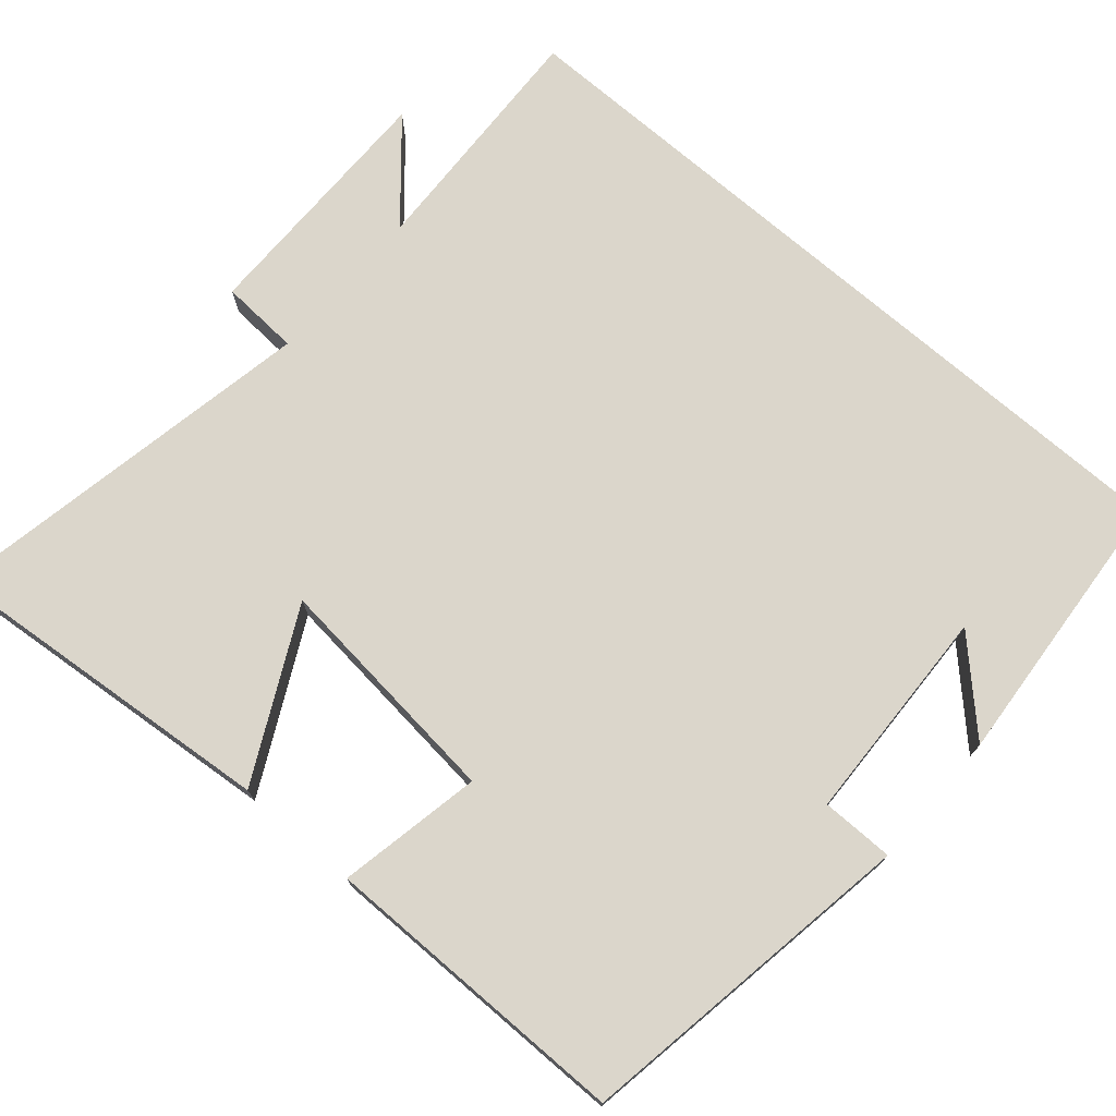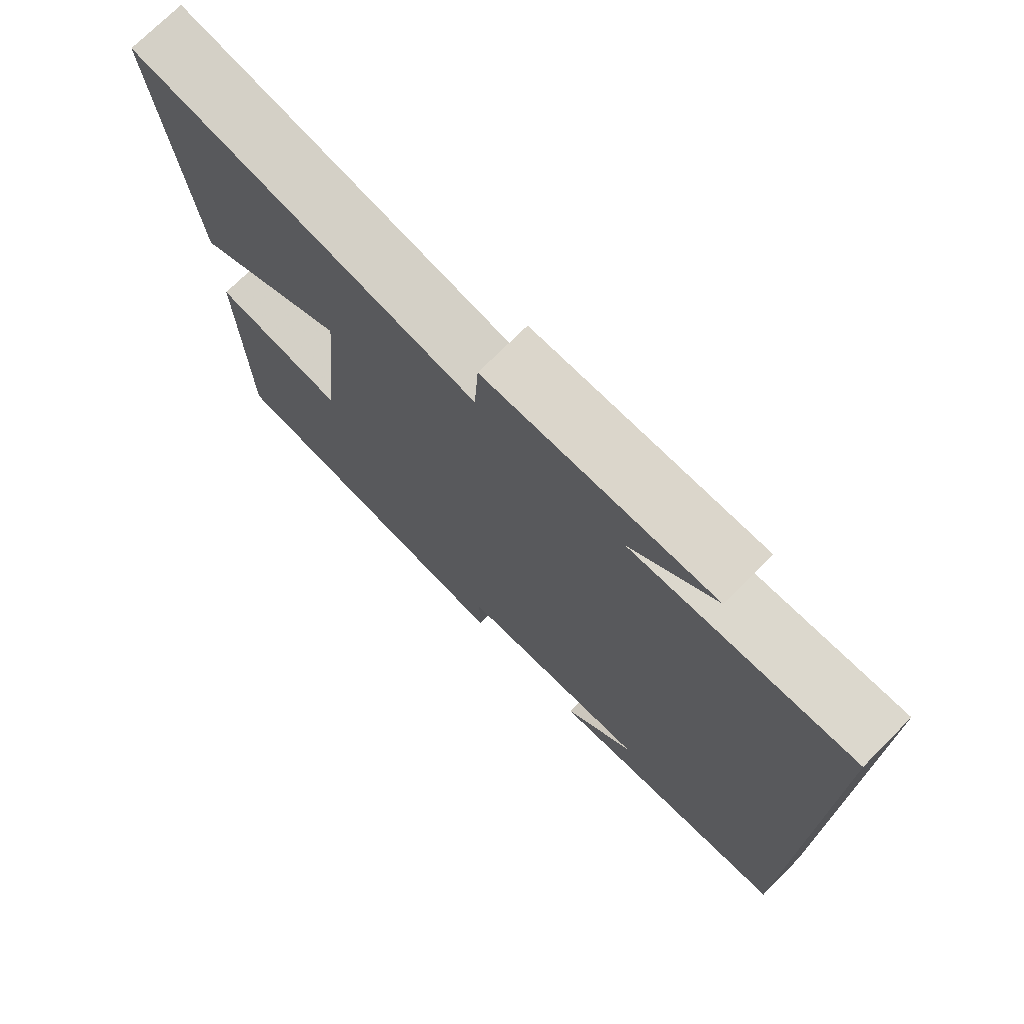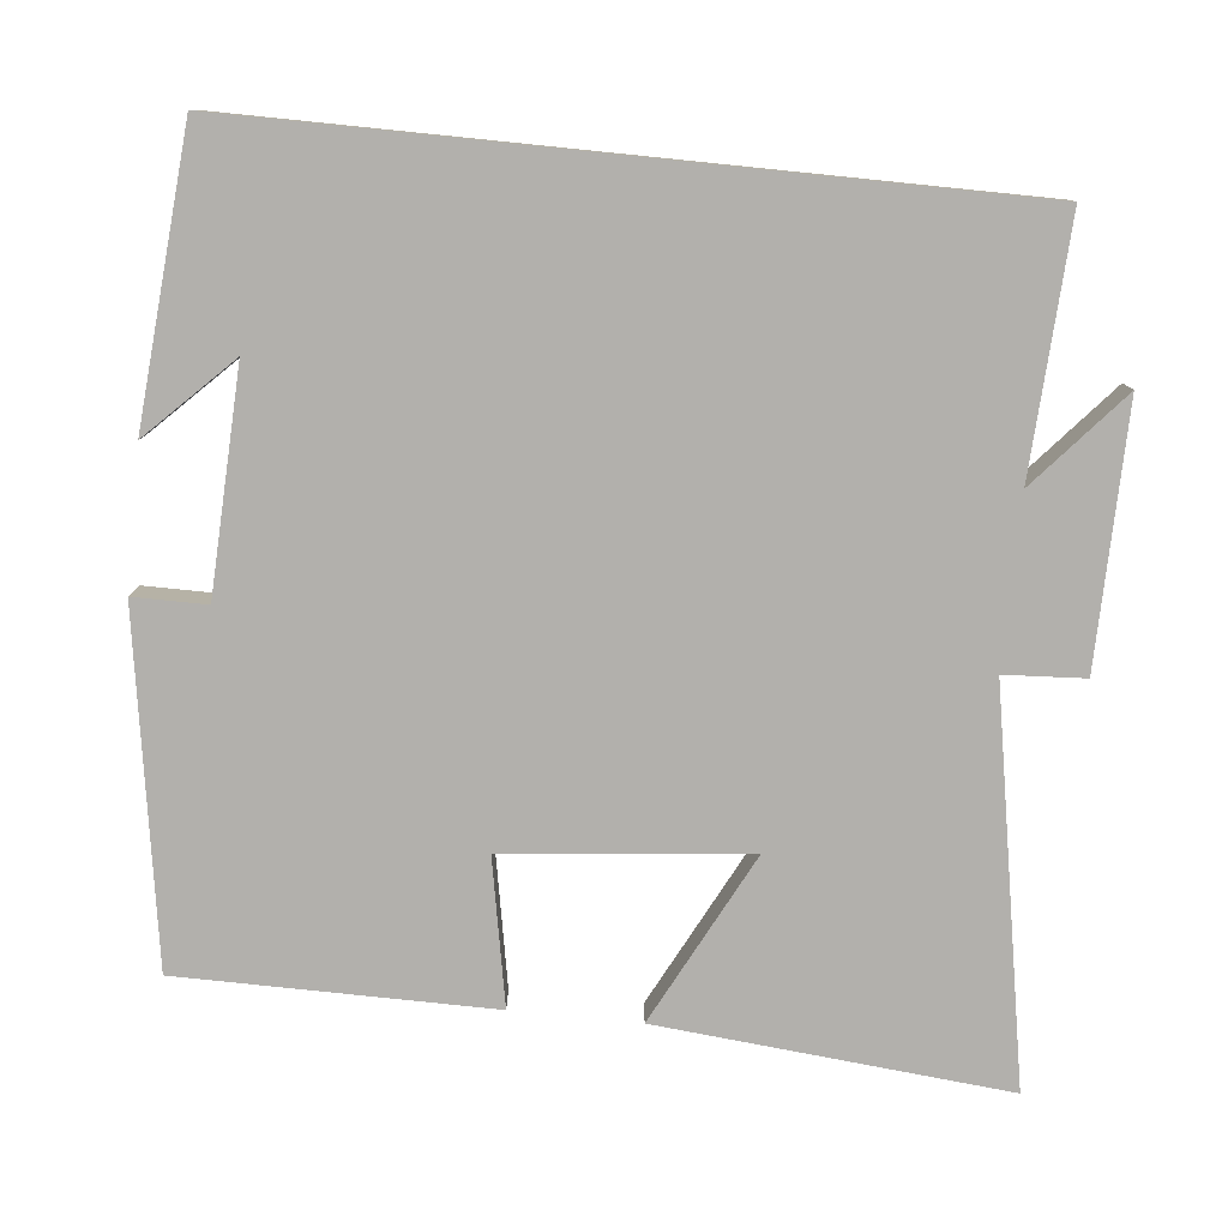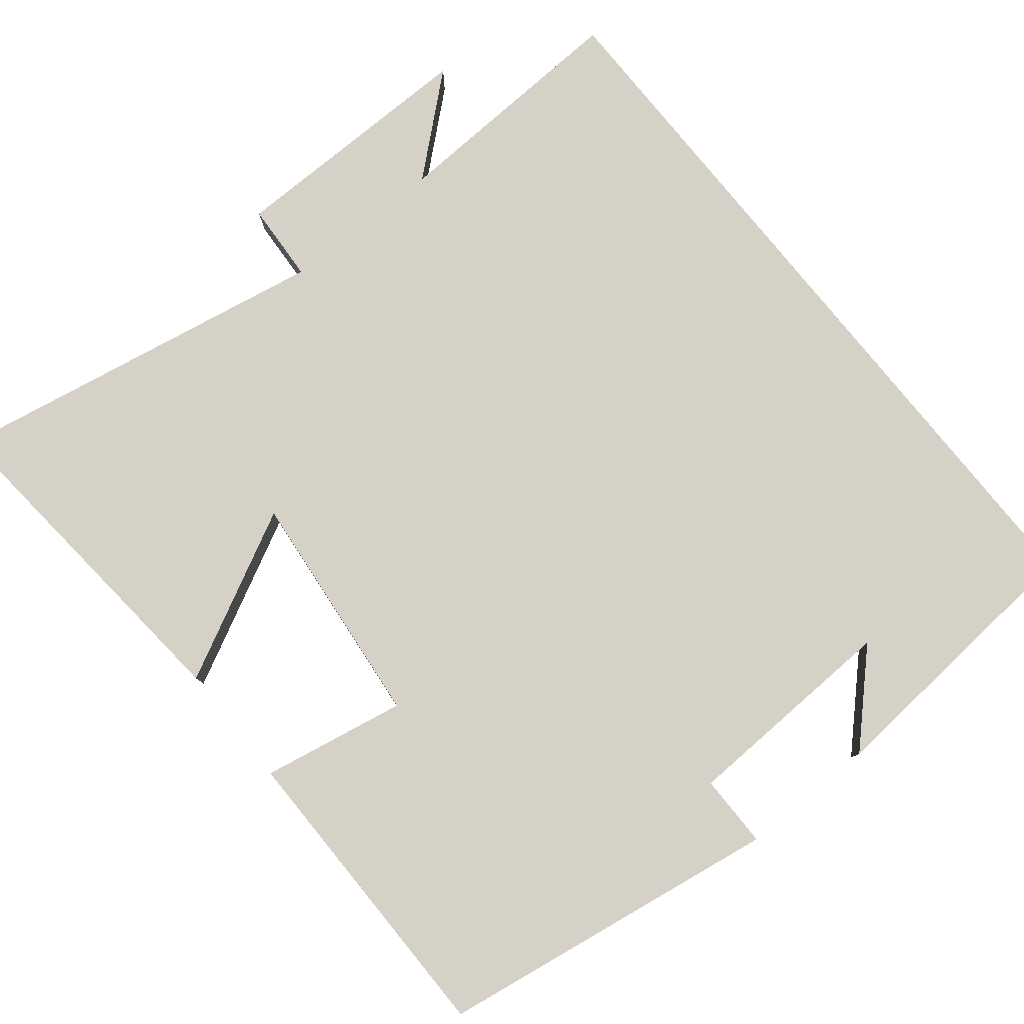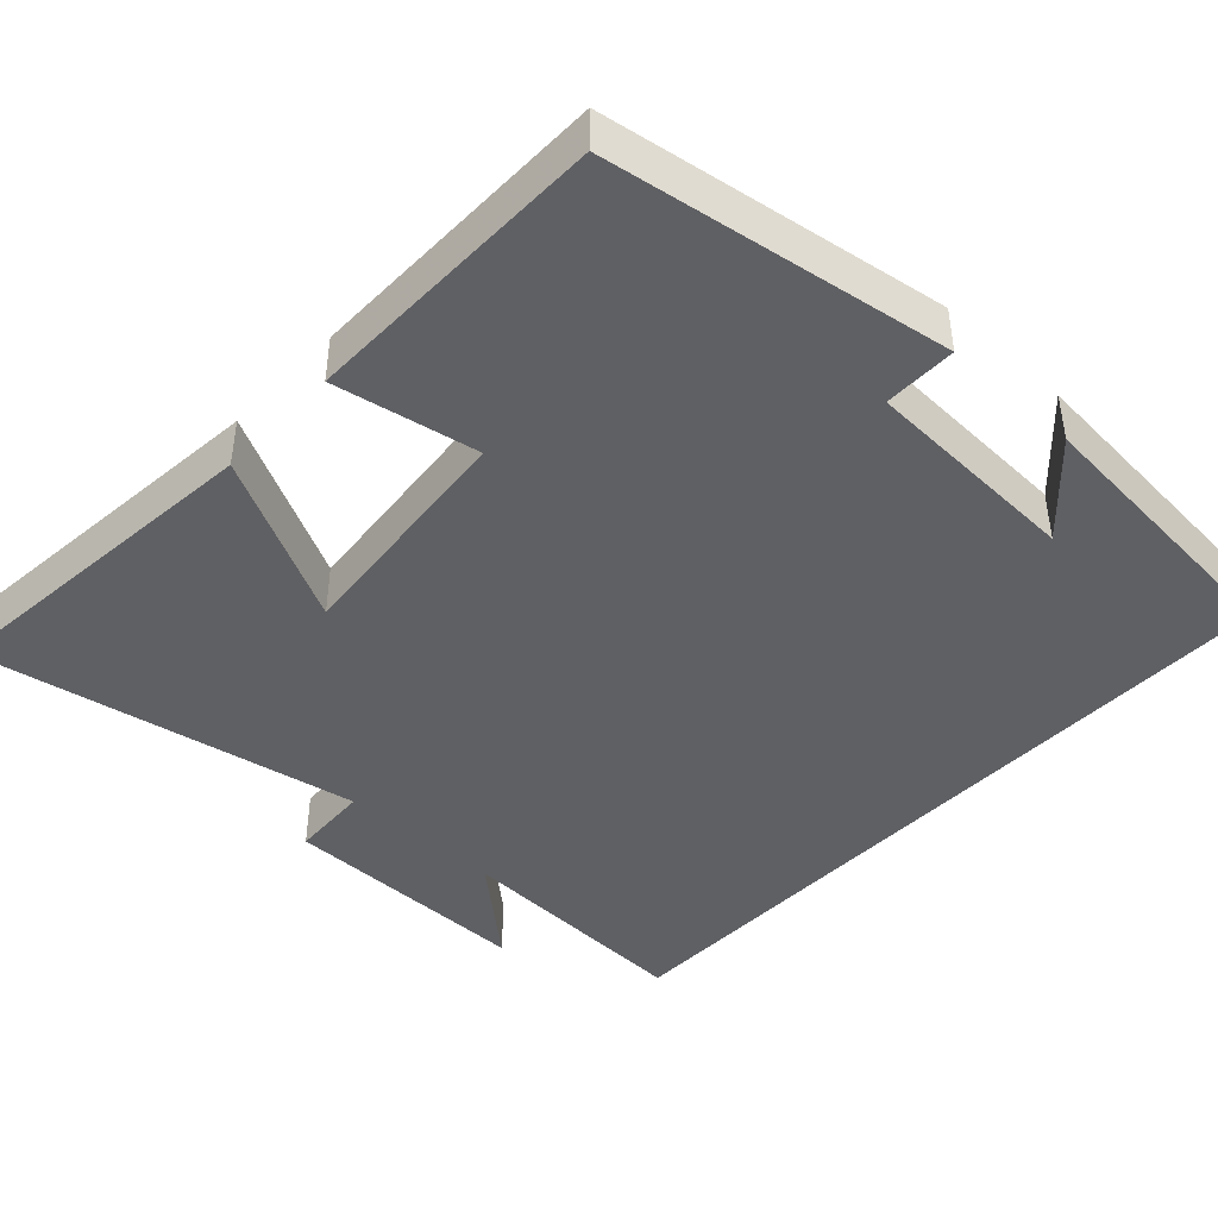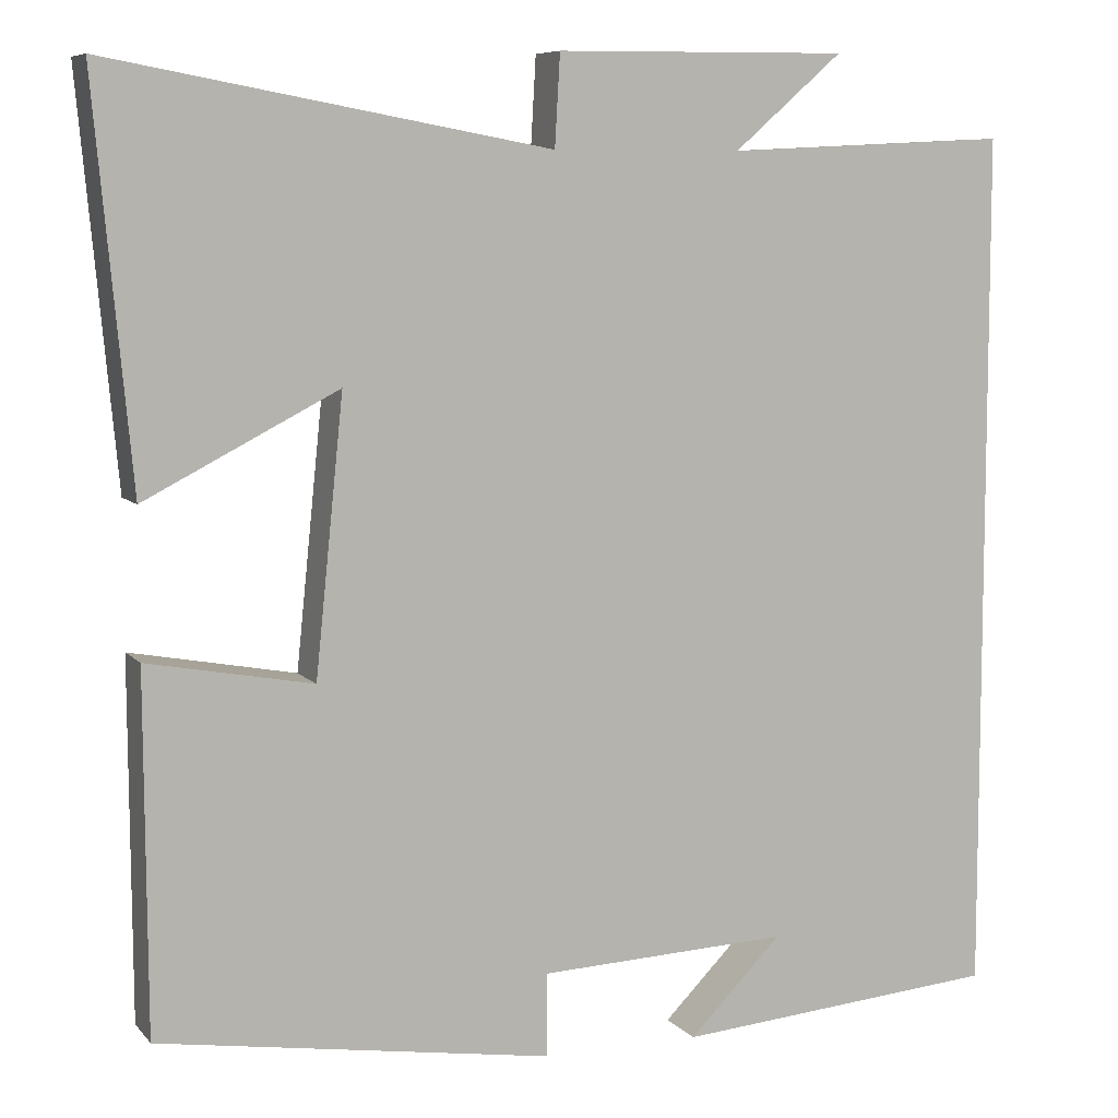
<metadata>
{"format":"obj","ext":"obj","renderer":"f3d","projection":"perspective","resolution":1024,"background":"white","views":[{"elev":73.5,"azim":131.0,"up":"+Y"},{"elev":73.9,"azim":-135.0,"up":"+Z"},{"elev":-78.8,"azim":-95.8,"up":"+Y"},{"elev":79.4,"azim":141.1,"up":"+Y"},{"elev":-43.2,"azim":137.0,"up":"+Y"},{"elev":7.7,"azim":157.8,"up":"+Z"}]}
</metadata>
<code>
v 0.498 0.07 -0.43
v 0.05 0.07 -0.5
v 0.05 0.07 -0.405
v -0.236 0.07 -0.393
v -0.13 0.07 -0.5
v -0.5 0.07 -0.469
v -0.5 0.07 0.516
v -0.176 0.07 0.5
v -0.3 0.07 0.608
v 0.034 0.07 0.604
v 0.04 0.07 0.5
v 0.542 0.07 0.591
v 0.5 0.07 0.139
v 0.28 0.07 0.252
v 0.312 0.07 -0.06
v 0.5 0.07 -0.025
v 0.498 0 -0.43
v 0.05 0 -0.5
v 0.05 0 -0.405
v -0.236 0 -0.393
v -0.13 0 -0.5
v -0.5 0 -0.469
v -0.5 0 0.516
v -0.176 0 0.5
v -0.3 0 0.608
v 0.034 0 0.604
v 0.04 0 0.5
v 0.542 0 0.591
v 0.5 0 0.139
v 0.28 0 0.252
v 0.312 0 -0.06
v 0.5 0 -0.025
f 1 2 3
f 16 1 3
f 15 16 3
f 14 15 3 4
f 11 12 13 14
f 11 14 4
f 8 9 10 11
f 8 11 4
f 7 8 4
f 6 7 4
f 4 5 6
f 19 18 17
f 19 17 32
f 19 32 31
f 20 19 31 30
f 30 29 28 27
f 20 30 27
f 27 26 25 24
f 20 27 24
f 20 24 23
f 20 23 22
f 22 21 20
f 1 17 18 2
f 2 18 19 3
f 3 19 20 4
f 4 20 21 5
f 5 21 22 6
f 6 22 23 7
f 7 23 24 8
f 8 24 25 9
f 9 25 26 10
f 10 26 27 11
f 11 27 28 12
f 12 28 29 13
f 13 29 30 14
f 14 30 31 15
f 15 31 32 16
f 16 32 17 1

</code>
